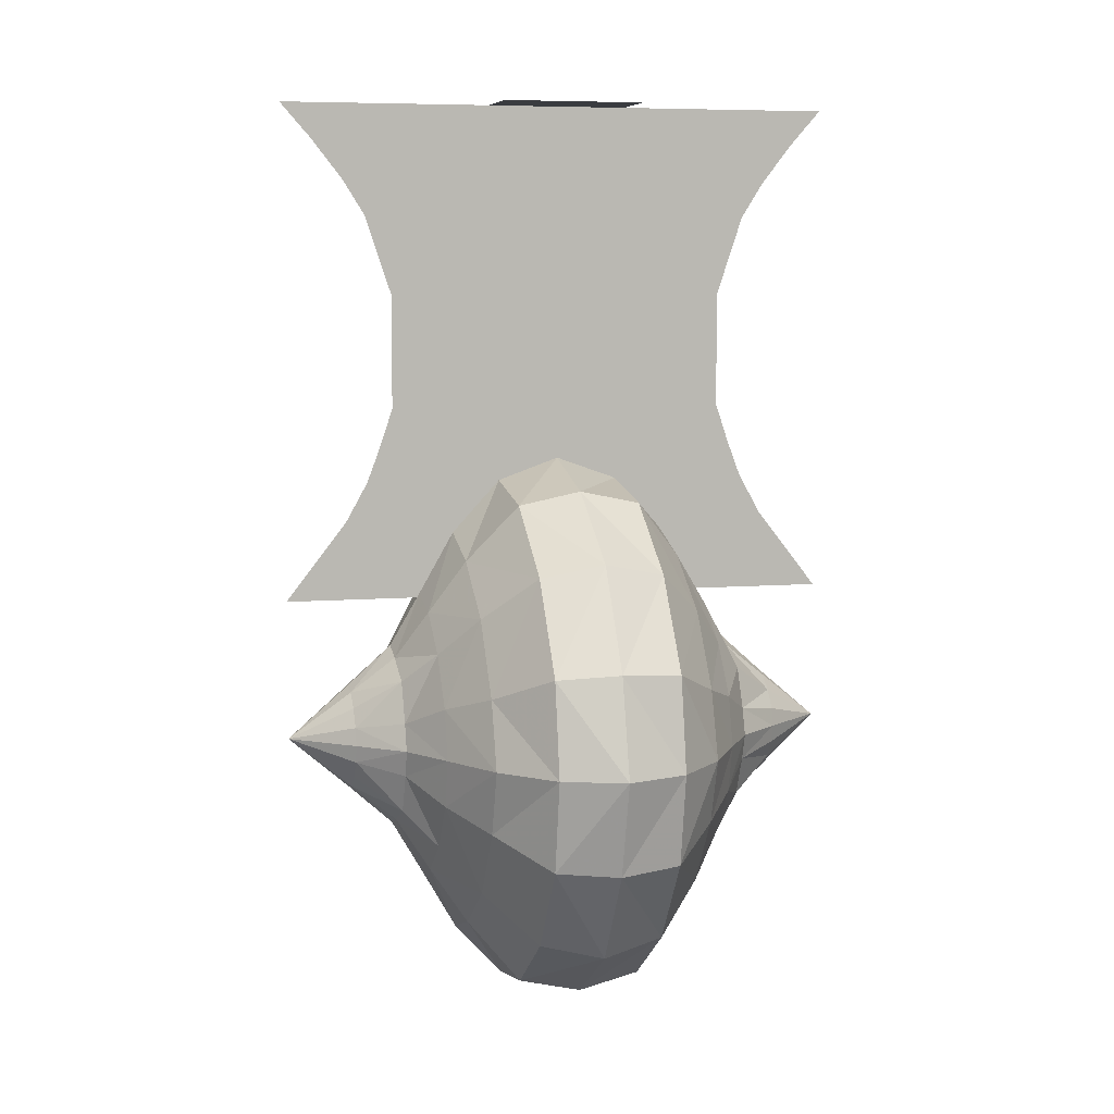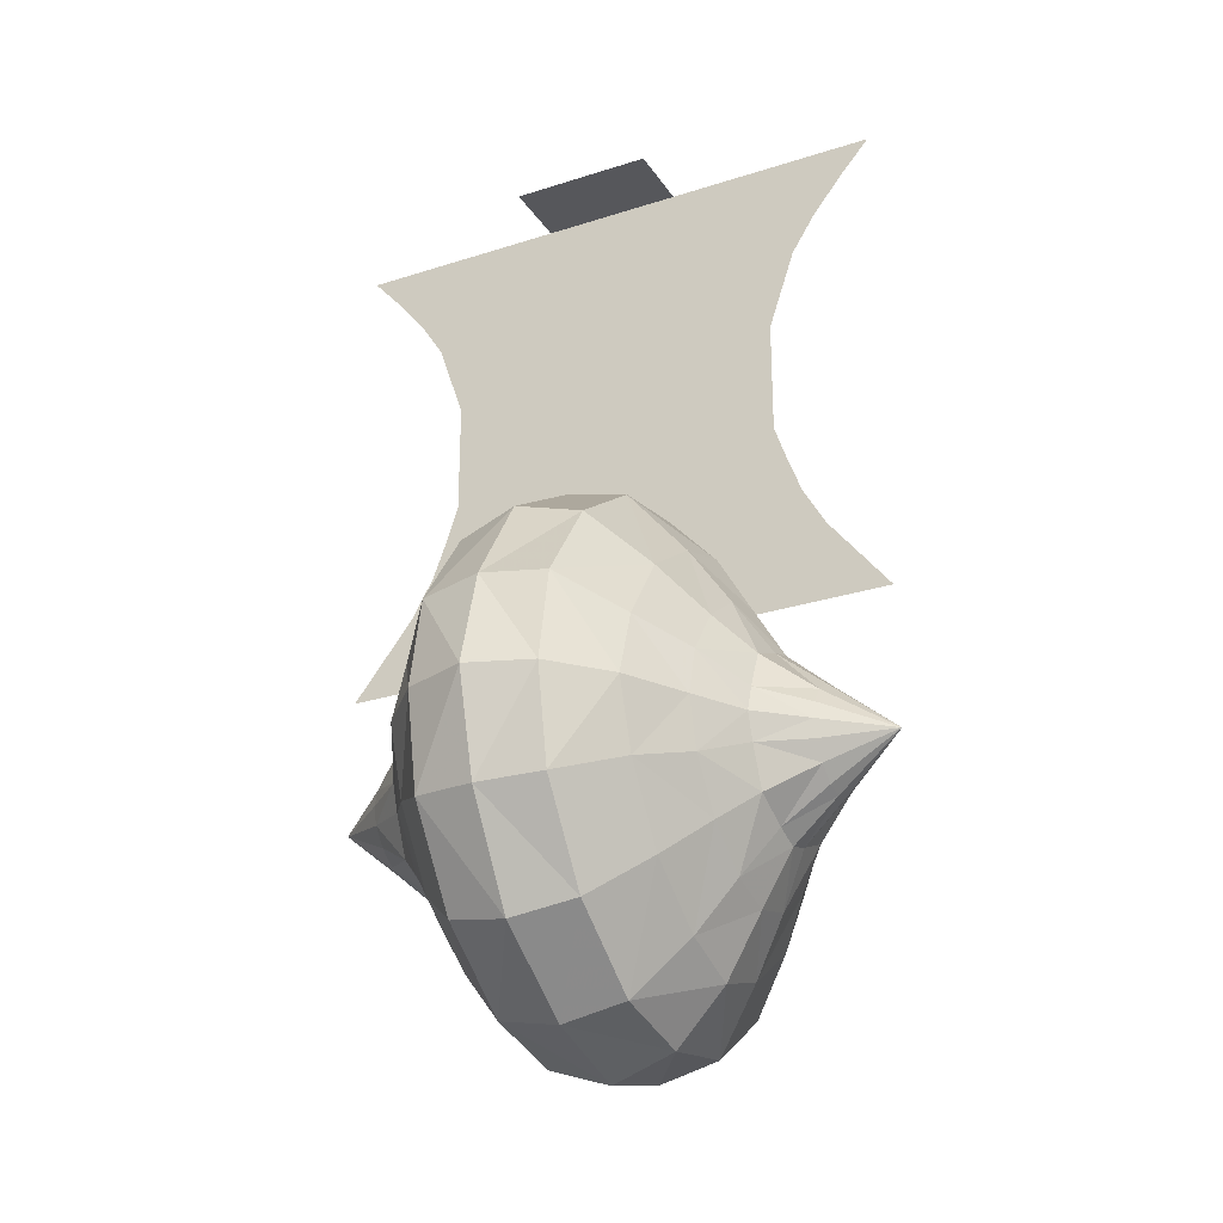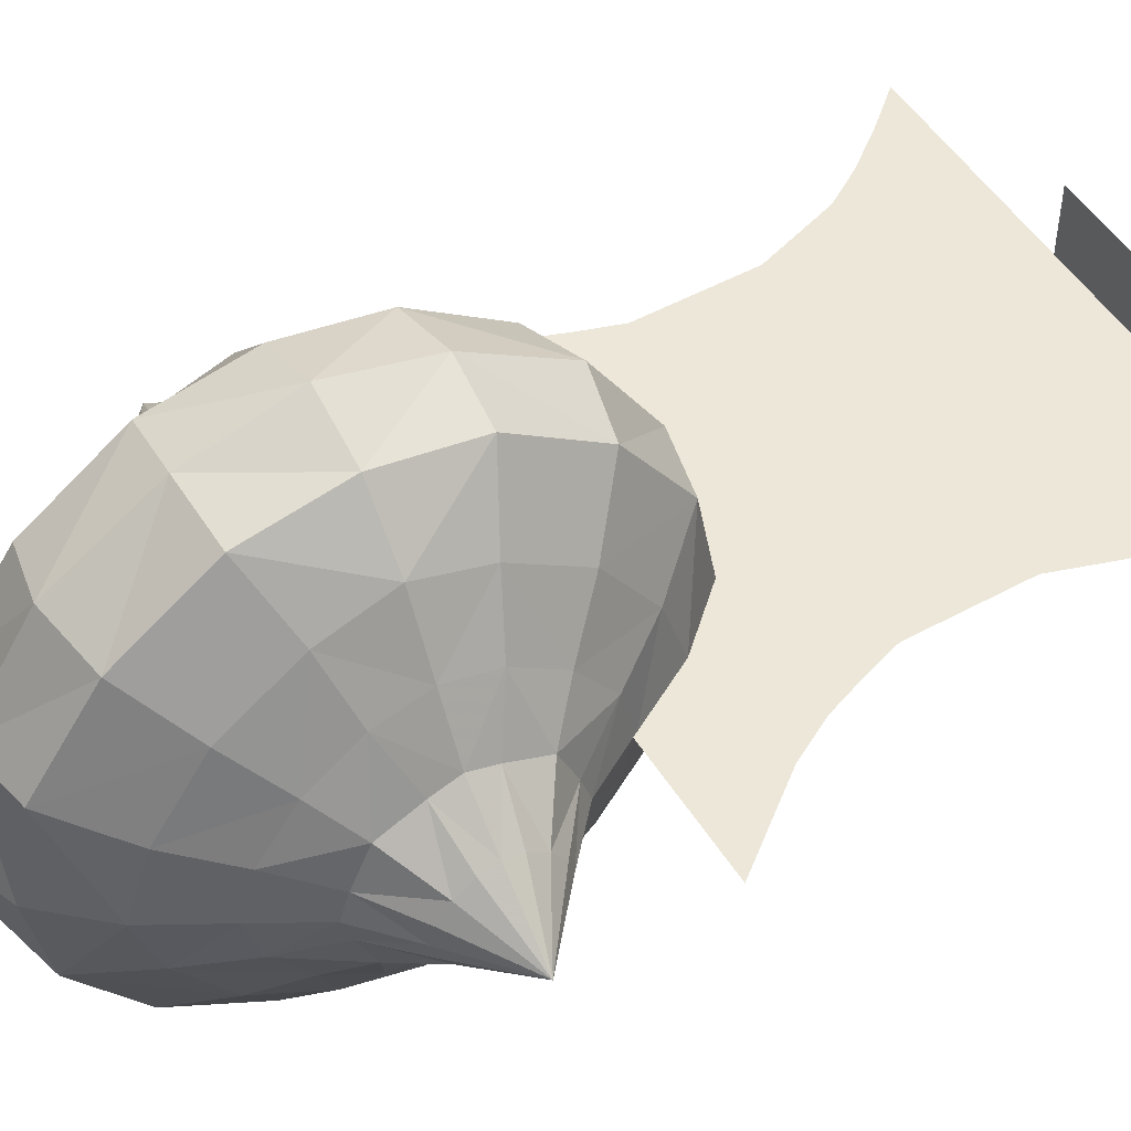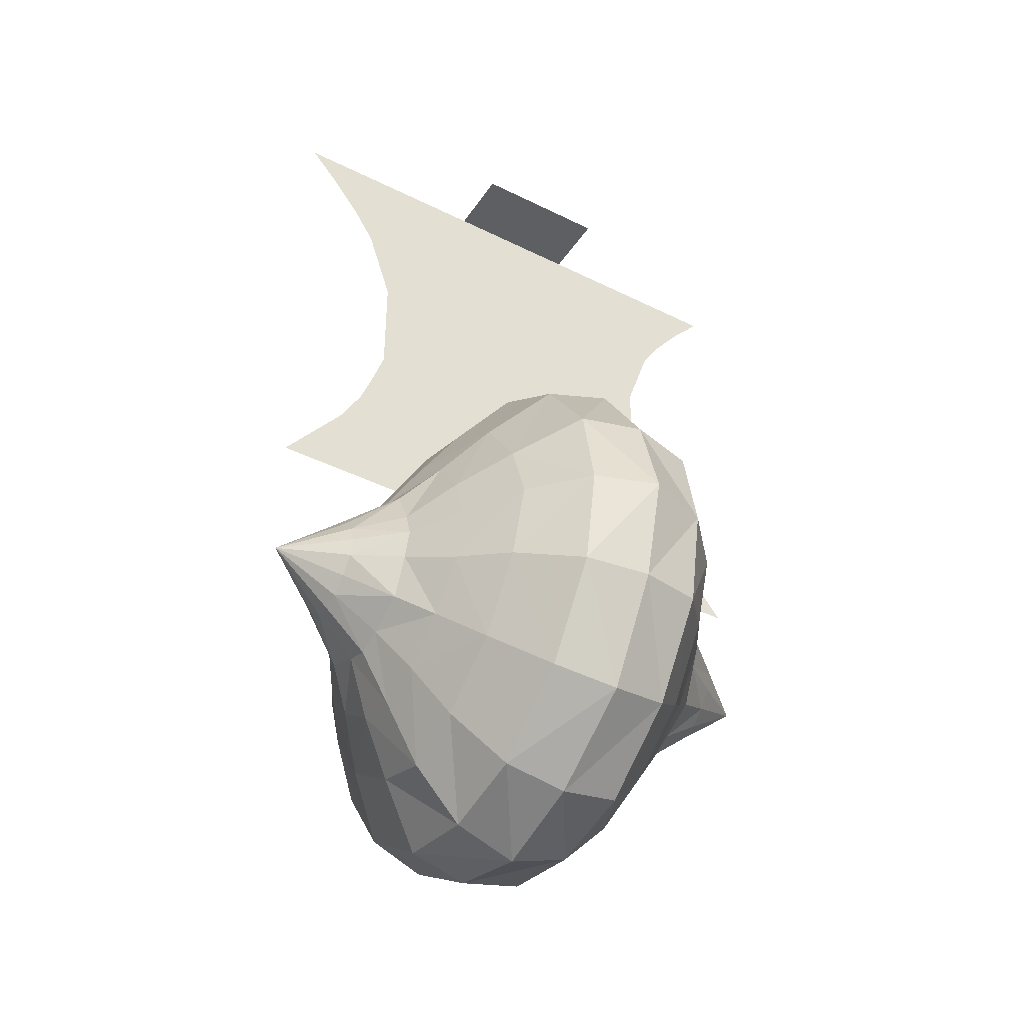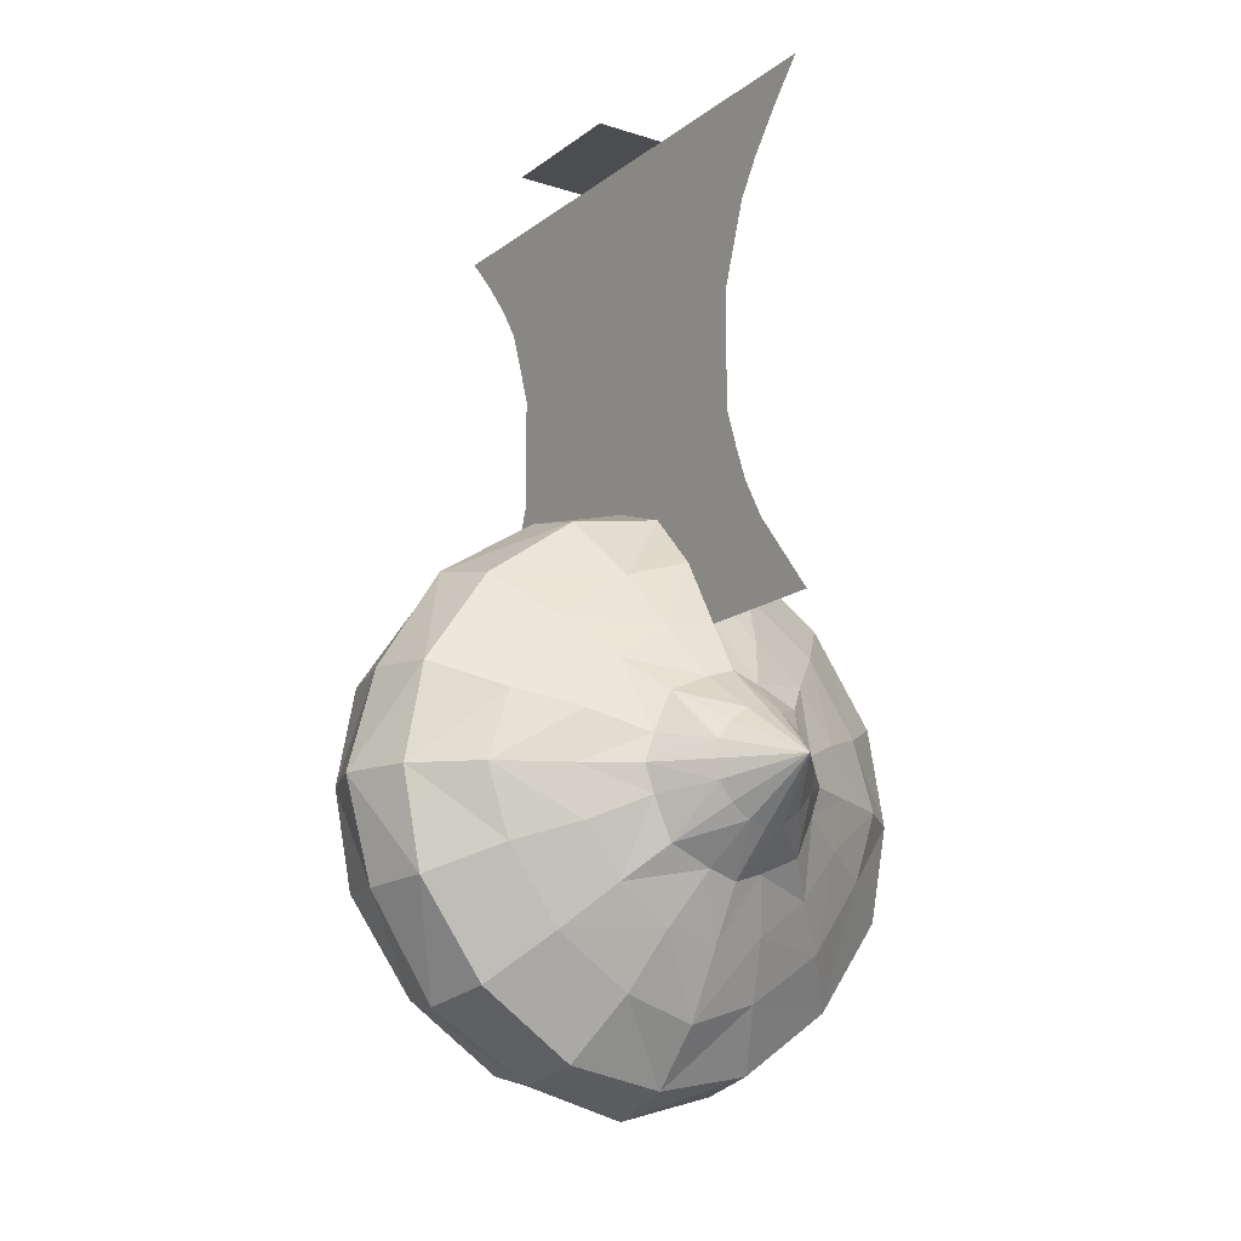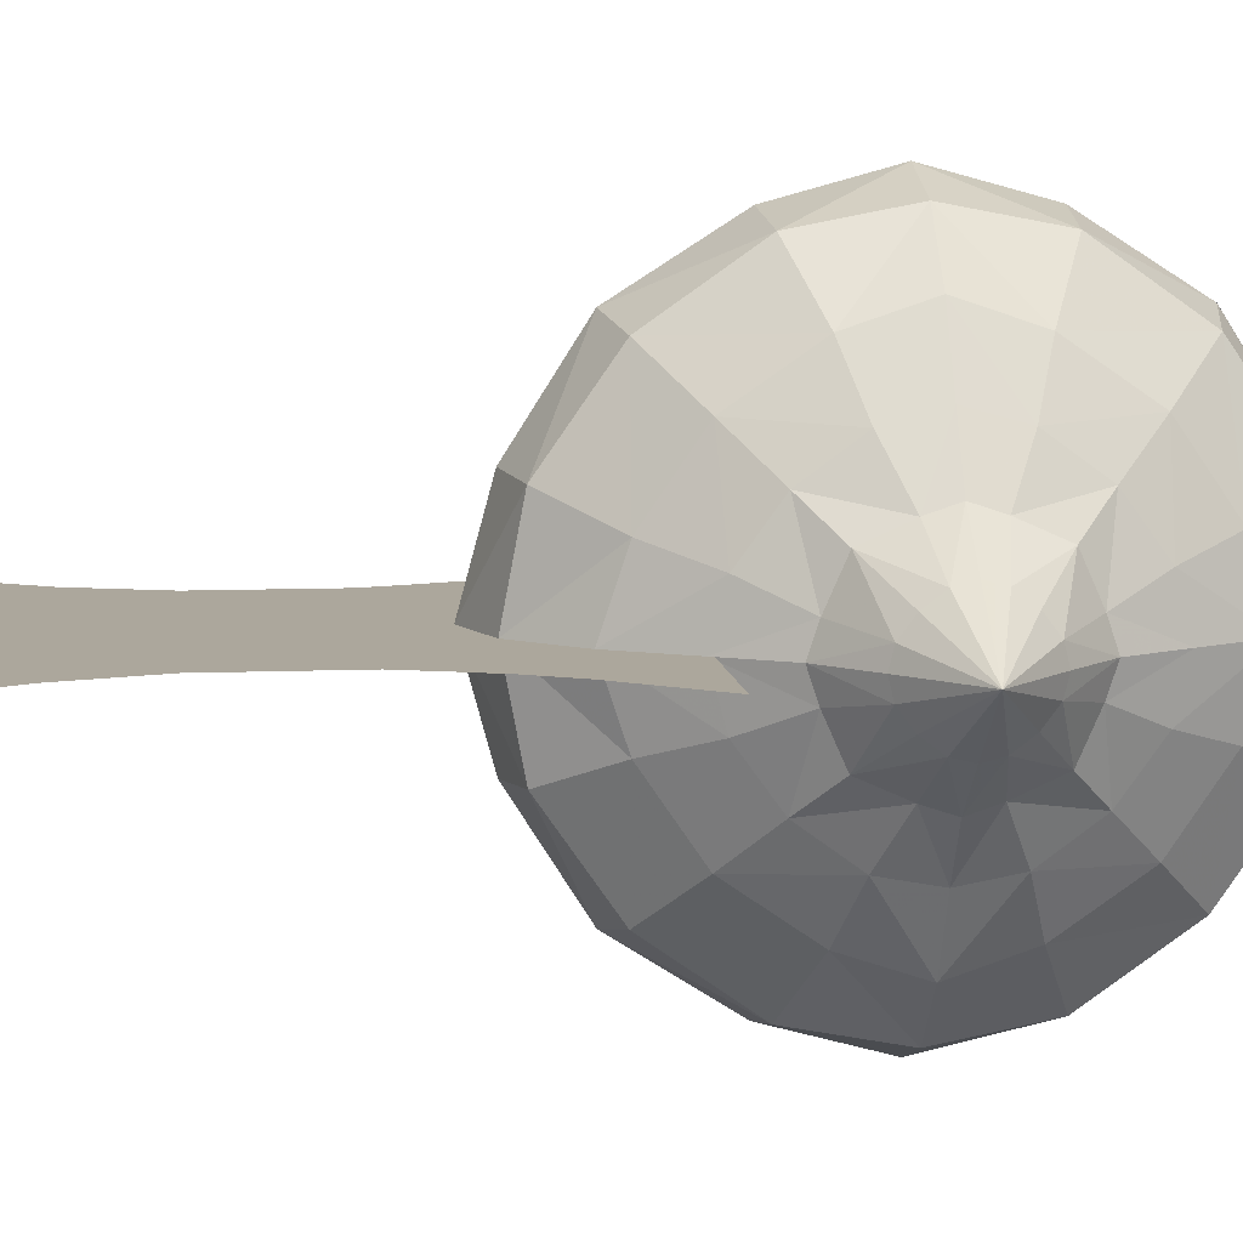
<metadata>
{"format":"obj","ext":"obj","renderer":"f3d","projection":"perspective","resolution":1024,"background":"white","views":[{"elev":7.0,"azim":-13.9,"up":"+Y"},{"elev":-27.4,"azim":26.4,"up":"+Y"},{"elev":50.1,"azim":59.0,"up":"+Z"},{"elev":-41.7,"azim":-31.0,"up":"+Y"},{"elev":-15.6,"azim":-123.7,"up":"+Y"},{"elev":8.3,"azim":-96.6,"up":"+Z"}]}
</metadata>
<code>
v -0.4453 -0.0625 0
v 0.4453 -0.0625 0
v 0.5 0 0
v -0.5 0 0
v 0.3906 -0.1328 0
v -0.3906 -0.1328 0
v -0.3516 -0.1953 0
v 0.3516 -0.1953 0
v 0.3281 -0.2656 0
v -0.3281 -0.2656 0
v -0.3047 -0.3359 0
v 0.3047 -0.3359 0
v 0.3047 -0.4062 0
v -0.3047 -0.4062 0
v -0.3047 -0.4766 0
v 0.3047 -0.4766 0
v 0.3047 -0.5391 0
v -0.3047 -0.5391 0
v -0.3281 -0.6094 0
v 0.3281 -0.6094 0
v 0.3516 -0.6719 0
v -0.3516 -0.6719 0
v -0.3906 -0.7422 0
v 0.3906 -0.7422 0
v 0.4453 -0.8125 0
v -0.4453 -0.8125 0
v -0.5 -0.8828 0
v 0.5 -0.8828 0
v -0.125 0 0.125
v 0.125 0 0.125
v 0.125 0 -0.125
v -0.125 0 -0.125
v 0.5 -1.133 0
v 0.3906 -1.164 -0.08594
v 0.3906 -1.133 -0.09375
v 0.3906 -1.102 -0.08594
v 0.3906 -1.07 -0.0625
v 0.3906 -1.047 -0.03125
v 0.3906 -1.039 0
v 0.3906 -1.047 0.03125
v 0.3906 -1.07 0.0625
v 0.3906 -1.102 0.08594
v 0.3906 -1.133 0.09375
v 0.3906 -1.164 0.08594
v 0.3906 -1.195 0.0625
v 0.3906 -1.219 0.03125
v 0.3906 -1.227 0
v 0.3906 -1.219 -0.03125
v 0.3906 -1.195 -0.0625
v 0.3125 -1.18 -0.1484
v 0.3125 -1.133 -0.1641
v 0.3125 -1.086 -0.1484
v 0.3125 -1.016 -0.1172
v 0.3125 -0.9844 -0.04688
v 0.3125 -0.9688 0
v 0.3125 -0.9844 0.04688
v 0.3125 -1.016 0.1172
v 0.3125 -1.086 0.1484
v 0.3125 -1.133 0.1641
v 0.3125 -1.18 0.1484
v 0.3125 -1.25 0.1172
v 0.3125 -1.281 0.04688
v 0.3125 -1.297 0
v 0.3125 -1.281 -0.04688
v 0.3125 -1.25 -0.1172
v 0.2578 -1.219 -0.2344
v 0.2578 -1.133 -0.2578
v 0.2578 -1.047 -0.2344
v 0.2578 -0.9609 -0.1719
v 0.2578 -0.8984 -0.08594
v 0.2578 -0.875 0
v 0.2578 -0.8984 0.08594
v 0.2578 -0.9609 0.1719
v 0.2578 -1.047 0.2344
v 0.2578 -1.133 0.2578
v 0.2578 -1.219 0.2344
v 0.2578 -1.305 0.1719
v 0.2578 -1.367 0.08594
v 0.2578 -1.391 0
v 0.2578 -1.367 -0.08594
v 0.2578 -1.305 -0.1719
v 0.1953 -1.25 -0.3281
v 0.1953 -1.133 -0.3672
v 0.1953 -1.016 -0.3281
v 0.1953 -0.8906 -0.2422
v 0.1953 -0.8047 -0.1172
v 0.1953 -0.7656 0
v 0.1953 -0.8047 0.1172
v 0.1953 -0.8906 0.2422
v 0.1953 -1.016 0.3281
v 0.1953 -1.133 0.3672
v 0.1953 -1.25 0.3281
v 0.1953 -1.375 0.2422
v 0.1953 -1.461 0.1172
v 0.1953 -1.5 0
v 0.1953 -1.461 -0.1172
v 0.1953 -1.375 -0.2422
v 0.1094 -1.297 -0.4297
v 0.1094 -1.133 -0.4609
v 0.1094 -0.9688 -0.4297
v 0.1094 -0.8125 -0.3203
v 0.1094 -0.7031 -0.1641
v 0.1094 -0.6719 0
v 0.1094 -0.7031 0.1641
v 0.1094 -0.8125 0.3203
v 0.1094 -0.9688 0.4297
v 0.1094 -1.133 0.4609
v 0.1094 -1.297 0.4297
v 0.1094 -1.453 0.3203
v 0.1094 -1.562 0.1641
v 0.1094 -1.594 0
v 0.1094 -1.562 -0.1641
v 0.1094 -1.453 -0.3203
v 0 -1.305 -0.4531
v 0 -1.133 -0.5
v 0 -0.9609 -0.4531
v 0 -0.7891 -0.3438
v 0 -0.6797 -0.1719
v 0 -0.6328 0
v 0 -0.6797 0.1719
v 0 -0.7891 0.3438
v 0 -0.9609 0.4531
v 0 -1.133 0.5
v 0 -1.305 0.4531
v 0 -1.477 0.3438
v 0 -1.586 0.1719
v 0 -1.633 0
v 0 -1.586 -0.1719
v 0 -1.477 -0.3438
v -0.1094 -1.297 -0.4297
v -0.1094 -1.133 -0.4609
v -0.1094 -0.9688 -0.4297
v -0.1094 -0.8125 -0.3203
v -0.1094 -0.7031 -0.1641
v -0.1094 -0.6719 0
v -0.1094 -0.7031 0.1641
v -0.1094 -0.8125 0.3203
v -0.1094 -0.9688 0.4297
v -0.1094 -1.133 0.4609
v -0.1094 -1.297 0.4297
v -0.1094 -1.453 0.3203
v -0.1094 -1.562 0.1641
v -0.1094 -1.594 0
v -0.1094 -1.562 -0.1641
v -0.1094 -1.453 -0.3203
v -0.1953 -1.25 -0.3281
v -0.1953 -1.133 -0.3672
v -0.1953 -1.016 -0.3281
v -0.1953 -0.8906 -0.2422
v -0.1953 -0.8047 -0.1172
v -0.1953 -0.7656 0
v -0.1953 -0.8047 0.1172
v -0.1953 -0.8906 0.2422
v -0.1953 -1.016 0.3281
v -0.1953 -1.133 0.3672
v -0.1953 -1.25 0.3281
v -0.1953 -1.375 0.2422
v -0.1953 -1.461 0.1172
v -0.1953 -1.5 0
v -0.1953 -1.461 -0.1172
v -0.1953 -1.375 -0.2422
v -0.2578 -1.219 -0.2344
v -0.2578 -1.133 -0.25
v -0.2578 -1.047 -0.2344
v -0.2578 -0.9609 -0.1719
v -0.2578 -0.8984 -0.08594
v -0.2578 -0.875 0
v -0.2578 -0.8984 0.08594
v -0.2578 -0.9609 0.1719
v -0.2578 -1.047 0.2344
v -0.2578 -1.133 0.2578
v -0.2578 -1.219 0.2344
v -0.2578 -1.305 0.1719
v -0.2578 -1.367 0.08594
v -0.2578 -1.391 0
v -0.2578 -1.367 -0.08594
v -0.2578 -1.305 -0.1719
v -0.3125 -1.18 -0.1484
v -0.3125 -1.133 -0.1641
v -0.3125 -1.086 -0.1484
v -0.3125 -1.016 -0.1172
v -0.3125 -0.9844 -0.04688
v -0.3125 -0.9688 0
v -0.3125 -0.9844 0.04688
v -0.3125 -1.016 0.1172
v -0.3125 -1.086 0.1484
v -0.3125 -1.133 0.1641
v -0.3125 -1.18 0.1484
v -0.3125 -1.25 0.1172
v -0.3125 -1.281 0.04688
v -0.3125 -1.297 0
v -0.3125 -1.281 -0.04688
v -0.3125 -1.25 -0.1172
v -0.3906 -1.164 -0.08594
v -0.3906 -1.133 -0.09375
v -0.3906 -1.102 -0.08594
v -0.3906 -1.07 -0.0625
v -0.3906 -1.047 -0.03125
v -0.3906 -1.039 0
v -0.3906 -1.047 0.03125
v -0.3906 -1.07 0.0625
v -0.3906 -1.102 0.08594
v -0.3906 -1.133 0.09375
v -0.3906 -1.164 0.08594
v -0.3906 -1.195 0.0625
v -0.3906 -1.219 0.03125
v -0.3906 -1.227 0
v -0.3906 -1.219 -0.03125
v -0.3906 -1.195 -0.0625
v -0.5 -1.133 0
f 1 2 3
f 1 3 4
f 1 4 2
f 1 2 5
f 1 5 6
f 1 6 2
f 2 6 5
f 5 6 7
f 5 7 8
f 5 8 6
f 6 8 7
f 7 8 9
f 7 9 10
f 7 10 8
f 8 10 9
f 9 10 11
f 9 11 12
f 9 12 10
f 10 12 11
f 11 12 13
f 11 13 14
f 11 14 12
f 12 14 13
f 13 14 15
f 13 15 16
f 13 16 14
f 14 16 15
f 15 16 17
f 15 17 18
f 15 18 16
f 16 18 17
f 17 18 19
f 17 19 20
f 17 20 18
f 18 20 19
f 19 20 21
f 19 21 22
f 19 22 20
f 20 22 21
f 21 22 23
f 21 23 24
f 21 24 22
f 22 24 23
f 23 24 25
f 23 25 26
f 23 26 24
f 24 26 25
f 25 26 27
f 25 27 28
f 25 28 26
f 26 28 27
f 4 3 2
f 29 30 31
f 29 31 32
f 33 34 35
f 33 35 36
f 33 36 37
f 33 37 38
f 33 38 39
f 33 39 40
f 33 40 41
f 33 41 42
f 33 42 43
f 33 43 44
f 33 44 45
f 33 45 46
f 33 46 47
f 33 47 48
f 33 48 49
f 33 49 34
f 34 49 50
f 34 50 35
f 35 50 51
f 35 51 52
f 35 52 36
f 36 52 37
f 37 52 53
f 37 53 54
f 37 54 38
f 38 54 39
f 39 54 55
f 39 55 56
f 39 56 40
f 40 56 41
f 41 56 57
f 41 57 58
f 41 58 42
f 42 58 43
f 43 58 59
f 43 59 60
f 43 60 44
f 44 60 45
f 45 60 61
f 45 61 62
f 45 62 46
f 46 62 47
f 47 62 63
f 47 63 64
f 47 64 48
f 48 64 49
f 49 64 65
f 49 65 50
f 50 65 66
f 50 66 51
f 51 66 67
f 51 67 68
f 51 68 52
f 52 68 53
f 53 68 69
f 53 69 70
f 53 70 54
f 54 70 55
f 55 70 71
f 55 71 72
f 55 72 56
f 56 72 57
f 57 72 73
f 57 73 74
f 57 74 58
f 58 74 59
f 59 74 75
f 59 75 76
f 59 76 60
f 60 76 61
f 61 76 77
f 61 77 78
f 61 78 62
f 62 78 63
f 63 78 79
f 63 79 80
f 63 80 64
f 64 80 65
f 65 80 81
f 65 81 66
f 66 81 82
f 66 82 67
f 67 82 83
f 67 83 84
f 67 84 68
f 68 84 69
f 69 84 85
f 69 85 86
f 69 86 70
f 70 86 71
f 71 86 87
f 71 87 88
f 71 88 72
f 72 88 73
f 73 88 89
f 73 89 90
f 73 90 74
f 74 90 75
f 75 90 91
f 75 91 92
f 75 92 76
f 76 92 77
f 77 92 93
f 77 93 94
f 77 94 78
f 78 94 79
f 79 94 95
f 79 95 96
f 79 96 80
f 80 96 81
f 81 96 97
f 81 97 82
f 82 97 98
f 82 98 83
f 83 98 99
f 83 99 100
f 83 100 84
f 84 100 85
f 85 100 101
f 85 101 102
f 85 102 86
f 86 102 87
f 87 102 103
f 87 103 104
f 87 104 88
f 88 104 89
f 89 104 105
f 89 105 106
f 89 106 90
f 90 106 91
f 91 106 107
f 91 107 108
f 91 108 92
f 92 108 93
f 93 108 109
f 93 109 110
f 93 110 94
f 94 110 95
f 95 110 111
f 95 111 112
f 95 112 96
f 96 112 97
f 97 112 113
f 97 113 98
f 98 113 114
f 98 114 99
f 99 114 115
f 99 115 116
f 99 116 100
f 100 116 101
f 101 116 117
f 101 117 118
f 101 118 102
f 102 118 103
f 103 118 119
f 103 119 120
f 103 120 104
f 104 120 105
f 105 120 121
f 105 121 122
f 105 122 106
f 106 122 107
f 107 122 123
f 107 123 124
f 107 124 108
f 108 124 109
f 109 124 125
f 109 125 126
f 109 126 110
f 110 126 111
f 111 126 127
f 111 127 128
f 111 128 112
f 112 128 113
f 113 128 129
f 113 129 114
f 114 129 130
f 114 130 115
f 115 130 131
f 115 131 132
f 115 132 116
f 116 132 117
f 117 132 133
f 117 133 134
f 117 134 118
f 118 134 119
f 119 134 135
f 119 135 136
f 119 136 120
f 120 136 121
f 121 136 137
f 121 137 138
f 121 138 122
f 122 138 123
f 123 138 139
f 123 139 140
f 123 140 124
f 124 140 125
f 125 140 141
f 125 141 142
f 125 142 126
f 126 142 127
f 127 142 143
f 127 143 144
f 127 144 128
f 128 144 129
f 129 144 145
f 129 145 130
f 130 145 146
f 130 146 131
f 131 146 147
f 131 147 148
f 131 148 132
f 132 148 133
f 133 148 149
f 133 149 150
f 133 150 134
f 134 150 135
f 135 150 151
f 135 151 152
f 135 152 136
f 136 152 137
f 137 152 153
f 137 153 154
f 137 154 138
f 138 154 139
f 139 154 155
f 139 155 156
f 139 156 140
f 140 156 141
f 141 156 157
f 141 157 158
f 141 158 142
f 142 158 143
f 143 158 159
f 143 159 160
f 143 160 144
f 144 160 145
f 145 160 161
f 145 161 146
f 146 161 162
f 146 162 147
f 147 162 163
f 147 163 164
f 147 164 148
f 148 164 149
f 149 164 165
f 149 165 166
f 149 166 150
f 150 166 151
f 151 166 167
f 151 167 168
f 151 168 152
f 152 168 153
f 153 168 169
f 153 169 170
f 153 170 154
f 154 170 155
f 155 170 171
f 155 171 172
f 155 172 156
f 156 172 157
f 157 172 173
f 157 173 174
f 157 174 158
f 158 174 159
f 159 174 175
f 159 175 176
f 159 176 160
f 160 176 161
f 161 176 177
f 161 177 162
f 162 177 178
f 162 178 163
f 163 178 179
f 163 179 180
f 163 180 164
f 164 180 165
f 165 180 181
f 165 181 182
f 165 182 166
f 166 182 167
f 167 182 183
f 167 183 184
f 167 184 168
f 168 184 169
f 169 184 185
f 169 185 186
f 169 186 170
f 170 186 171
f 171 186 187
f 171 187 188
f 171 188 172
f 172 188 173
f 173 188 189
f 173 189 190
f 173 190 174
f 174 190 175
f 175 190 191
f 175 191 192
f 175 192 176
f 176 192 177
f 177 192 193
f 177 193 178
f 178 193 194
f 178 194 179
f 179 194 195
f 179 195 196
f 179 196 180
f 180 196 181
f 181 196 197
f 181 197 198
f 181 198 182
f 182 198 183
f 183 198 199
f 183 199 200
f 183 200 184
f 184 200 185
f 185 200 201
f 185 201 202
f 185 202 186
f 186 202 187
f 187 202 203
f 187 203 204
f 187 204 188
f 188 204 189
f 189 204 205
f 189 205 206
f 189 206 190
f 190 206 191
f 191 206 207
f 191 207 208
f 191 208 192
f 192 208 193
f 193 208 209
f 193 209 194
f 194 209 210
f 194 210 195
f 195 210 196
f 196 210 197
f 197 210 198
f 198 210 199
f 199 210 200
f 200 210 201
f 201 210 202
f 202 210 203
f 203 210 204
f 204 210 205
f 205 210 206
f 206 210 207
f 207 210 208
f 208 210 209

</code>
